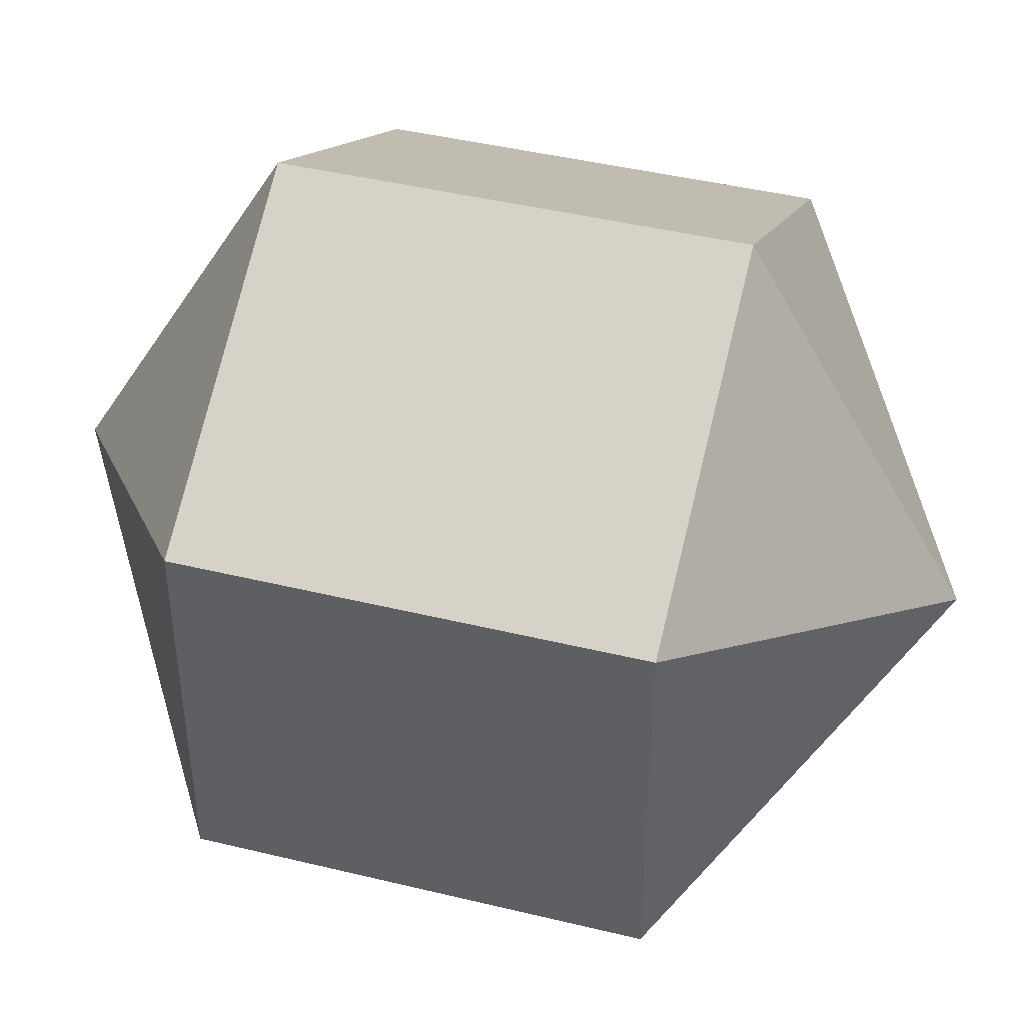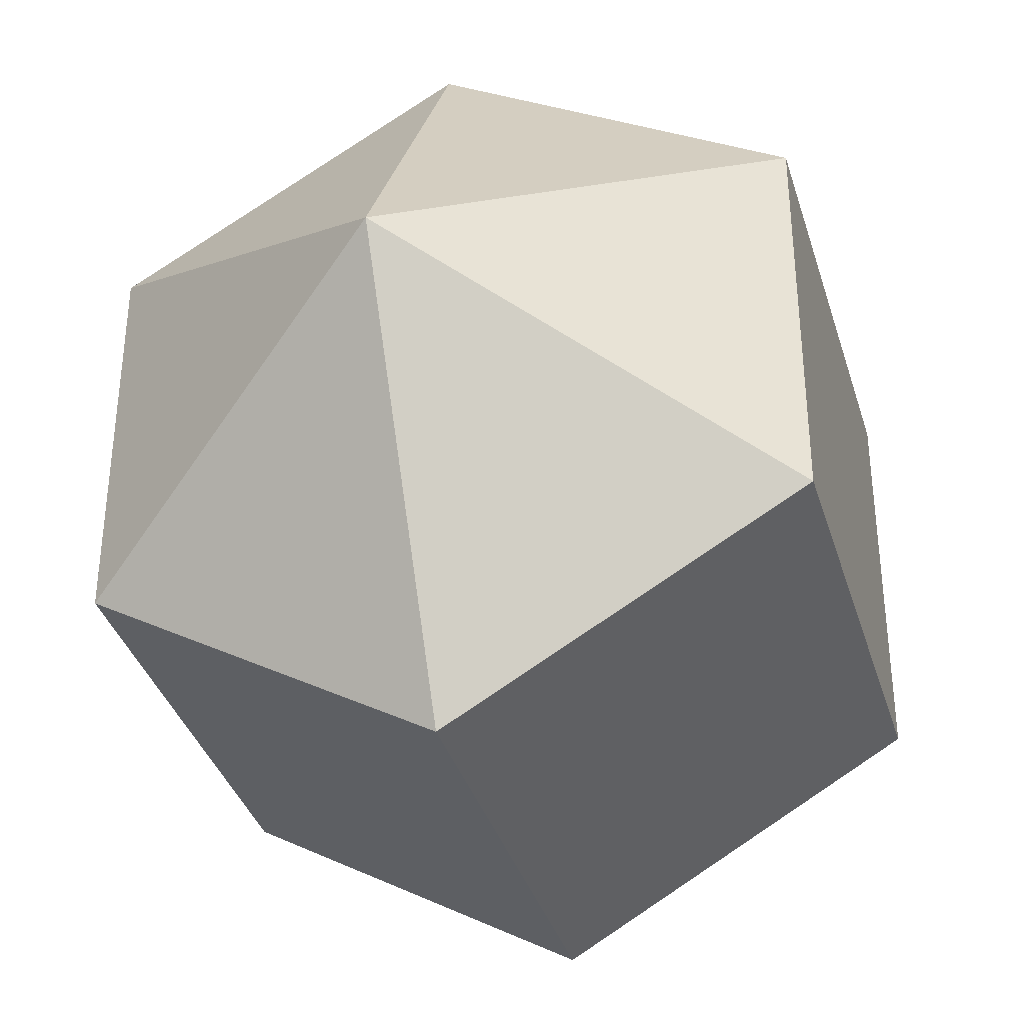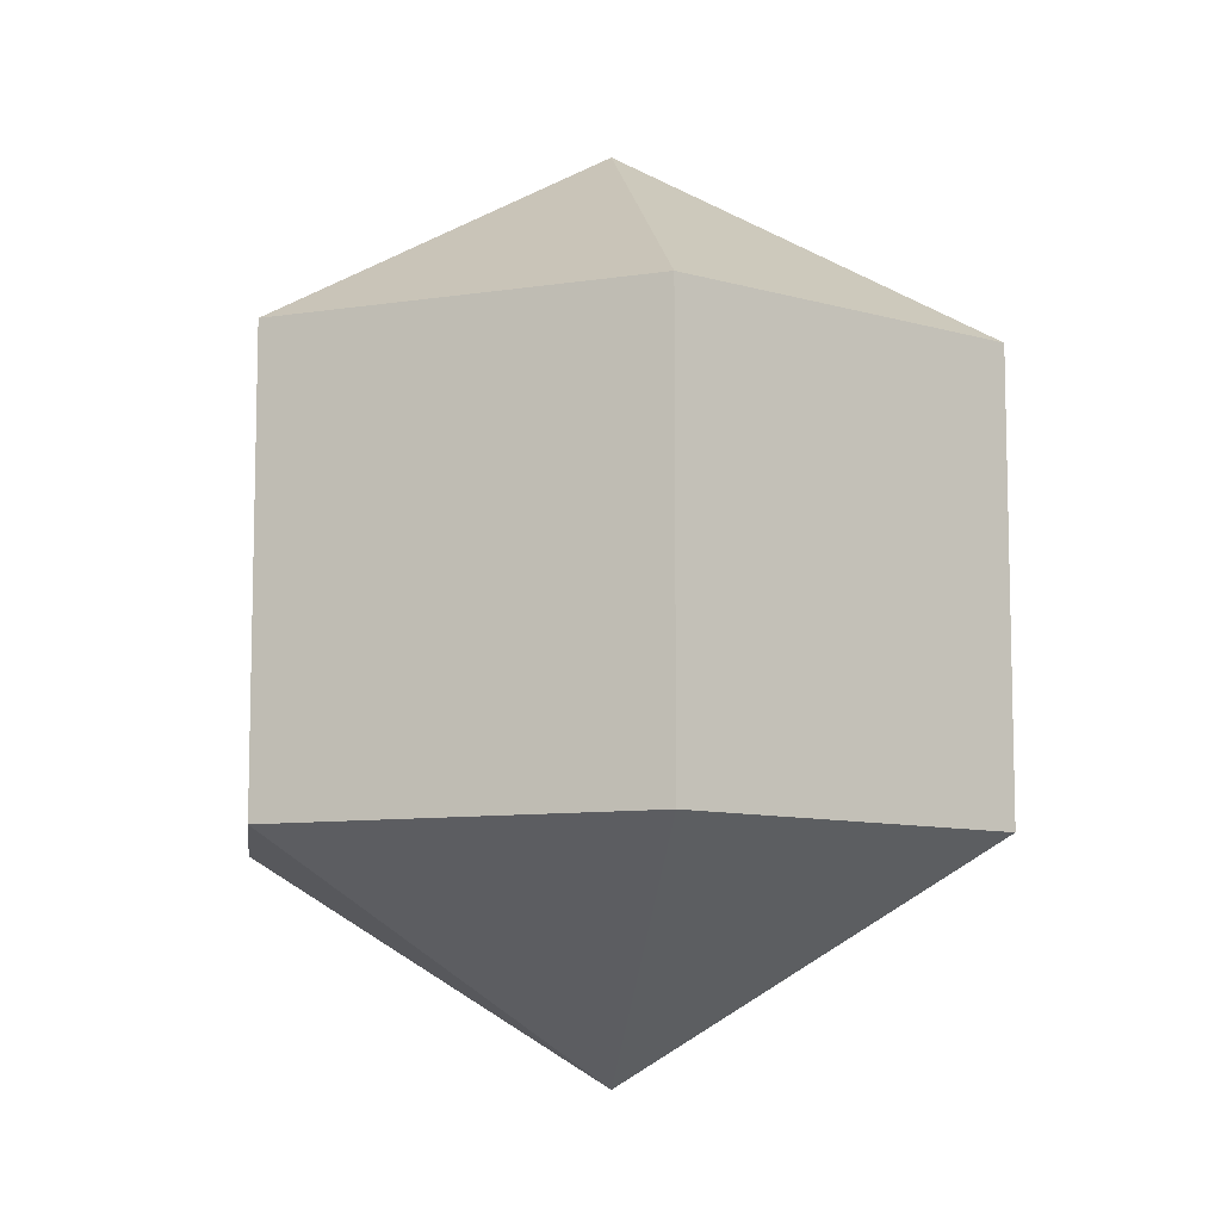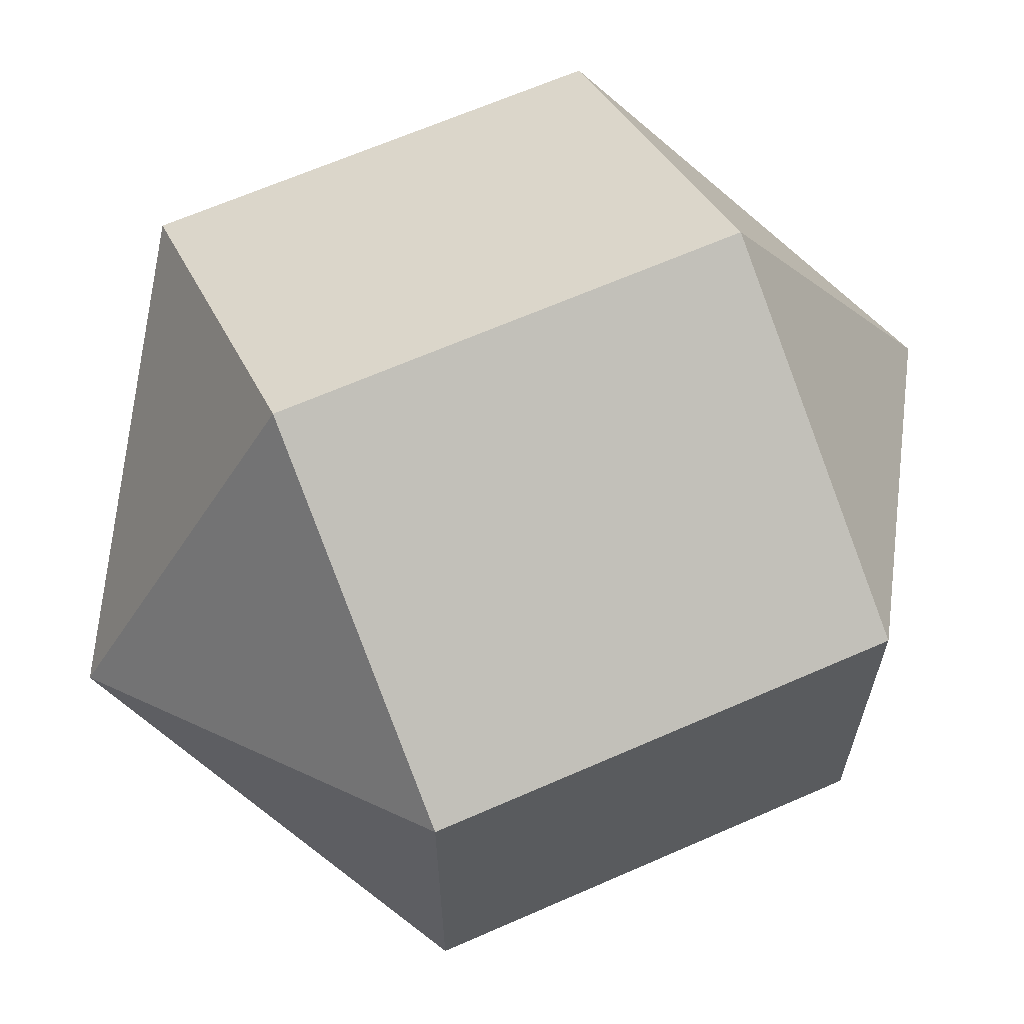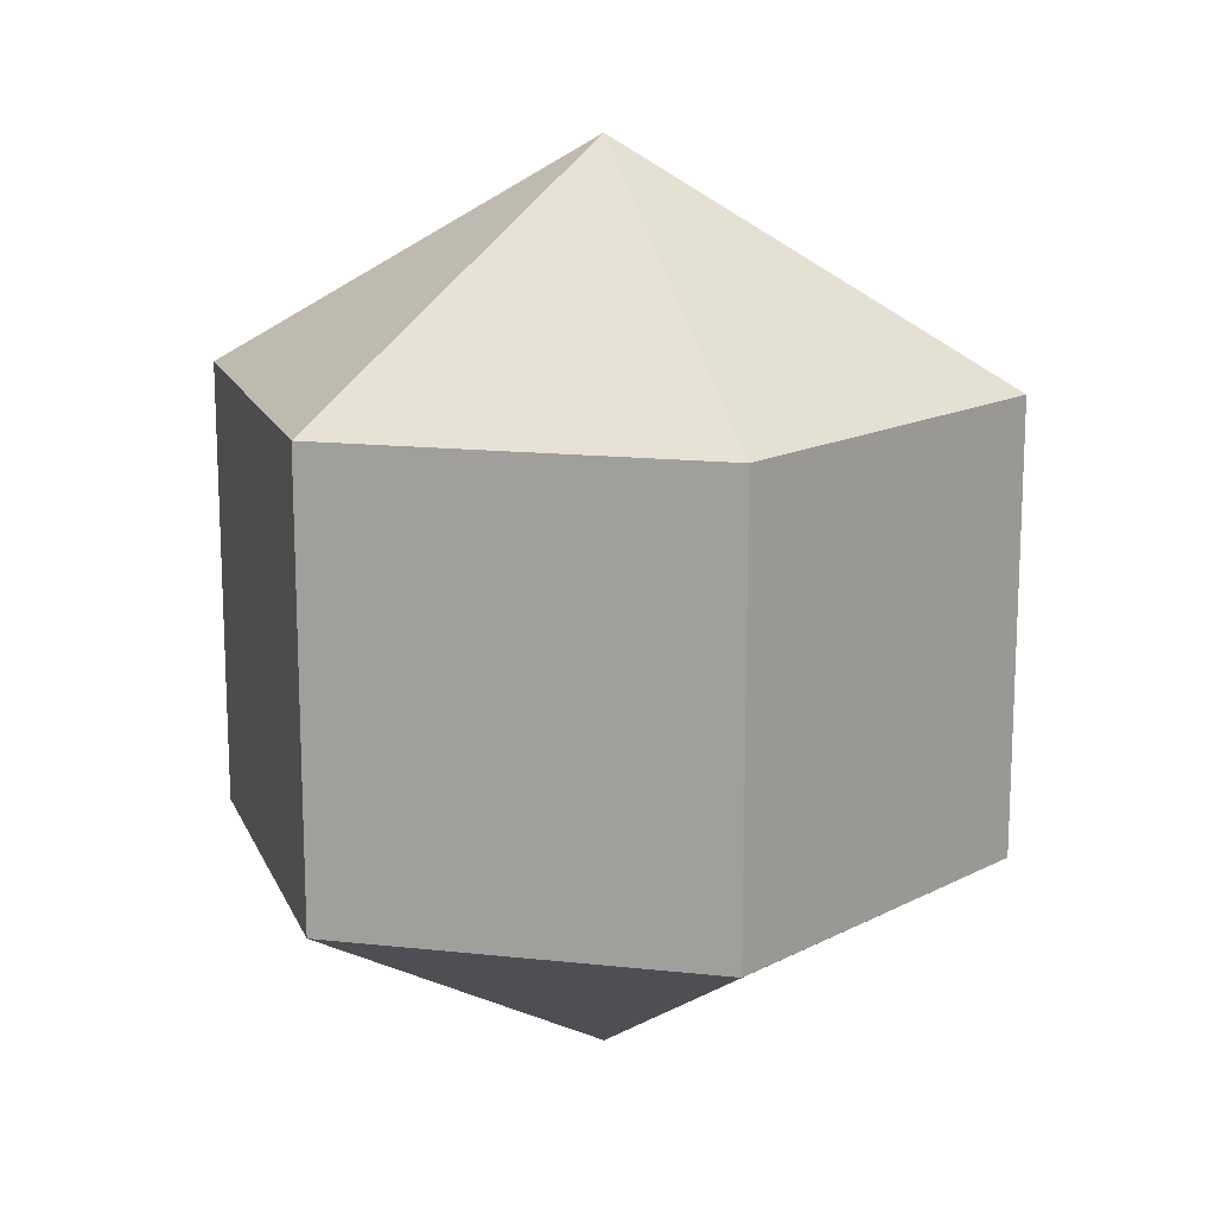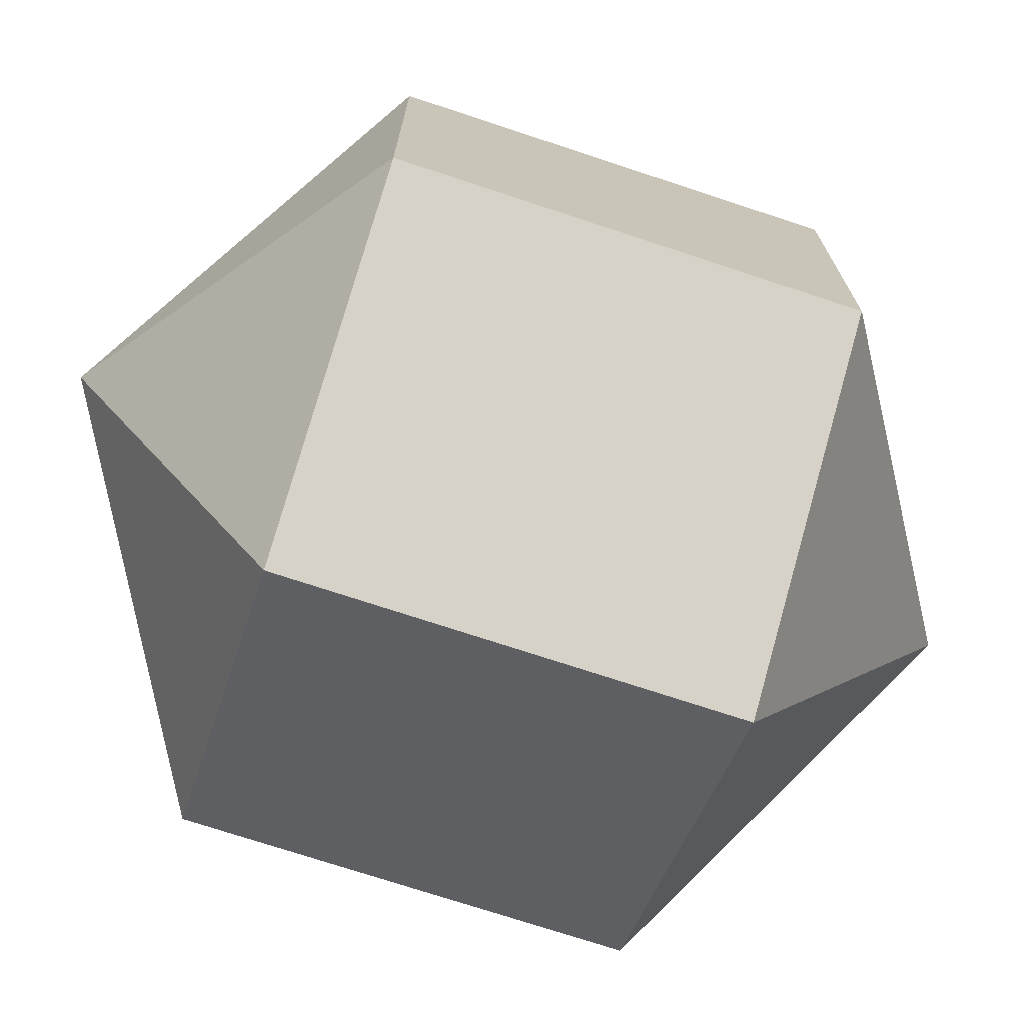
<metadata>
{"format":"obj","ext":"obj","renderer":"f3d","projection":"perspective","resolution":1024,"background":"white","views":[{"elev":43.9,"azim":105.9,"up":"+Z"},{"elev":-36.3,"azim":-163.8,"up":"+Z"},{"elev":-9.1,"azim":-127.6,"up":"+Y"},{"elev":65.1,"azim":-113.9,"up":"+Z"},{"elev":15.4,"azim":162.6,"up":"+Y"},{"elev":-72.9,"azim":-108.3,"up":"+Z"}]}
</metadata>
<code>
o model_580
v 0.0002185 0.03774 0.0002522
v -0.02832 0.01872 -0.01622
v -0.02832 0.01872 0.01621
v 0.0002185 0.03774 0.0002522
v 0.0002185 0.01872 0.03268
v -0.02832 0.01872 0.01621
v 0.0002185 0.03774 0.0002522
v 0.0002185 0.01872 0.03268
v 0.02831 0.01872 0.01621
v 0.0002185 0.03774 0.0002522
v 0.02831 0.01872 -0.01622
v 0.02831 0.01872 0.01621
v 0.0002185 0.03774 0.0002522
v 0.02831 0.01872 -0.01622
v 0.0002185 0.01872 -0.03269
v 0.0002185 0.03774 0.0002522
v -0.02832 0.01872 -0.01622
v 0.0002185 0.01872 -0.03269
v 0.0002185 -0.03776 0.0002522
v -0.02832 -0.01873 0.01621
v -0.02832 -0.01873 -0.01622
v 0.0002185 -0.03776 0.0002522
v -0.02832 -0.01873 0.01621
v 0.0002185 -0.01873 0.03268
v 0.0002185 -0.03776 0.0002522
v 0.02831 -0.01873 0.01621
v 0.0002185 -0.01873 0.03268
v 0.0002185 -0.03776 0.0002522
v 0.02831 -0.01873 0.01621
v 0.02831 -0.01873 -0.01622
v 0.0002185 -0.03776 0.0002522
v 0.0002185 -0.01873 -0.03269
v 0.02831 -0.01873 -0.01622
v 0.0002185 -0.03776 0.0002522
v 0.0002185 -0.01873 -0.03269
v -0.02832 -0.01873 -0.01622
v -0.02832 -0.01873 -0.01622
v -0.02832 -0.01873 0.01621
v -0.02832 0.01872 -0.01622
v -0.02832 0.01872 0.01621
v -0.02832 -0.01873 0.01621
v 0.0002185 -0.01873 0.03268
v -0.02832 0.01872 0.01621
v 0.0002185 0.01872 0.03268
v 0.0002185 -0.01873 0.03268
v 0.02831 -0.01873 0.01621
v 0.0002185 0.01872 0.03268
v 0.02831 0.01872 0.01621
v 0.02831 -0.01873 0.01621
v 0.02831 -0.01873 -0.01622
v 0.02831 0.01872 0.01621
v 0.02831 0.01872 -0.01622
v 0.02831 -0.01873 -0.01622
v 0.0002185 -0.01873 -0.03269
v 0.02831 0.01872 -0.01622
v 0.0002185 0.01872 -0.03269
v 0.0002185 -0.01873 -0.03269
v -0.02832 -0.01873 -0.01622
v 0.0002185 0.01872 -0.03269
v -0.02832 0.01872 -0.01622
f 1 2 3
f 2 3 3
f 3 3 4
f 3 4 4
f 4 4 5
f 4 6 5
f 5 6 6
f 6 7 6
f 6 7 7
f 7 8 7
f 7 8 9
f 8 9 9
f 9 9 10
f 9 10 10
f 10 10 11
f 10 12 11
f 11 12 12
f 12 13 12
f 12 13 13
f 13 14 13
f 13 14 15
f 14 15 15
f 15 15 16
f 15 16 16
f 16 16 17
f 16 18 17
f 17 18 18
f 18 19 18
f 18 19 19
f 19 20 19
f 19 20 21
f 20 21 21
f 21 21 22
f 21 22 22
f 22 22 23
f 22 24 23
f 23 24 24
f 24 25 24
f 24 25 25
f 25 26 25
f 25 26 27
f 26 27 27
f 27 27 28
f 27 28 28
f 28 28 29
f 28 30 29
f 29 30 30
f 30 31 30
f 30 31 31
f 31 32 31
f 31 32 33
f 32 33 33
f 33 33 34
f 33 34 34
f 34 34 35
f 34 36 35
f 35 36 36
f 36 37 36
f 36 37 37
f 37 38 37
f 37 38 39
f 38 40 39
f 39 40 40
f 40 41 40
f 40 41 41
f 41 42 41
f 41 42 43
f 42 44 43
f 43 44 44
f 44 45 44
f 44 45 45
f 45 46 45
f 45 46 47
f 46 48 47
f 47 48 48
f 48 49 48
f 48 49 49
f 49 50 49
f 49 50 51
f 50 52 51
f 51 52 52
f 52 53 52
f 52 53 53
f 53 54 53
f 53 54 55
f 54 56 55
f 55 56 56
f 56 57 56
f 56 57 57
f 57 58 57
f 57 58 59
f 58 60 59

</code>
